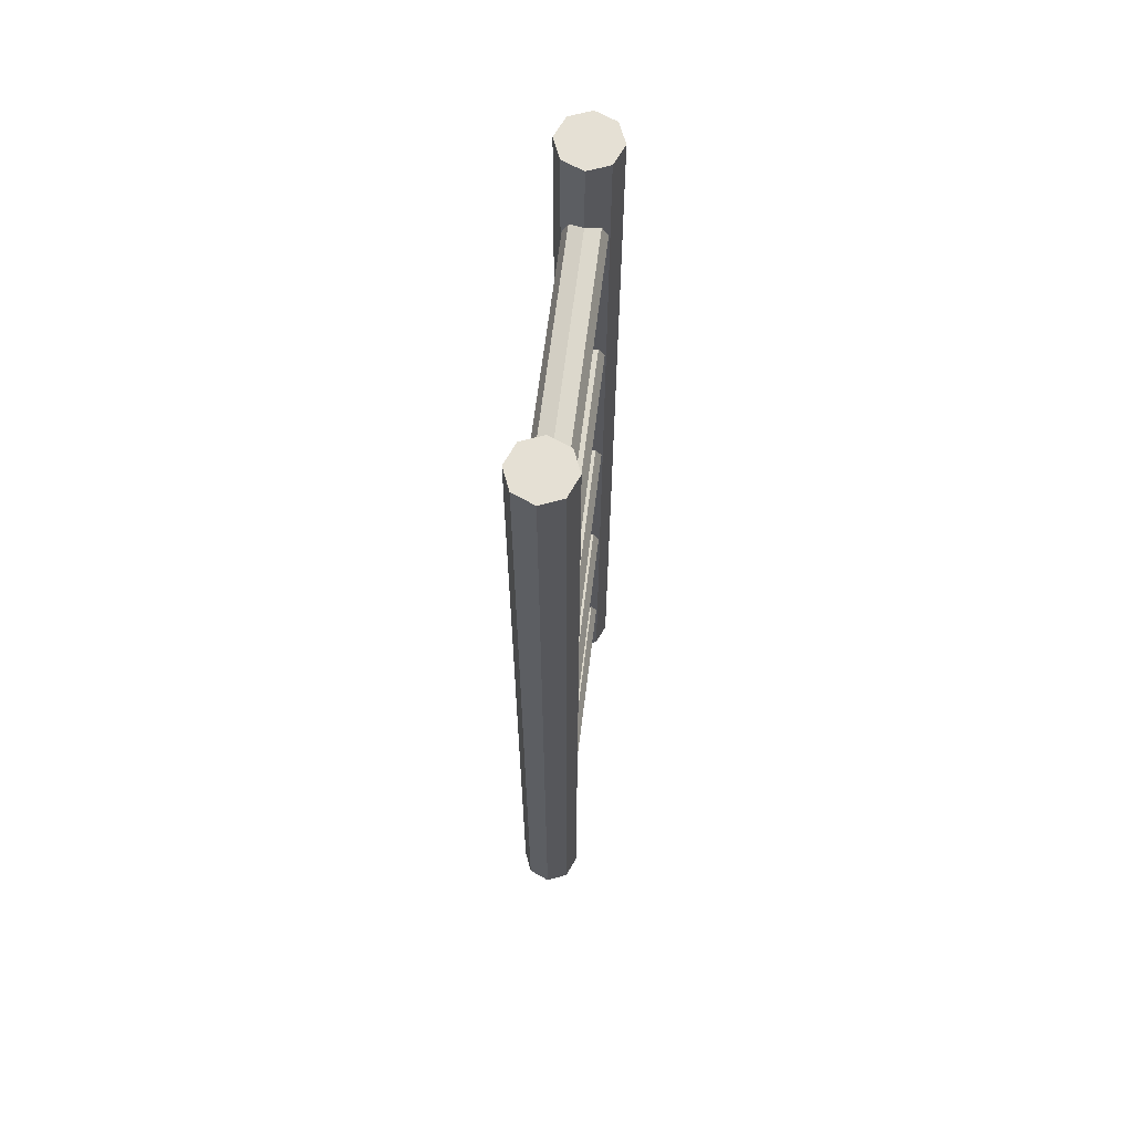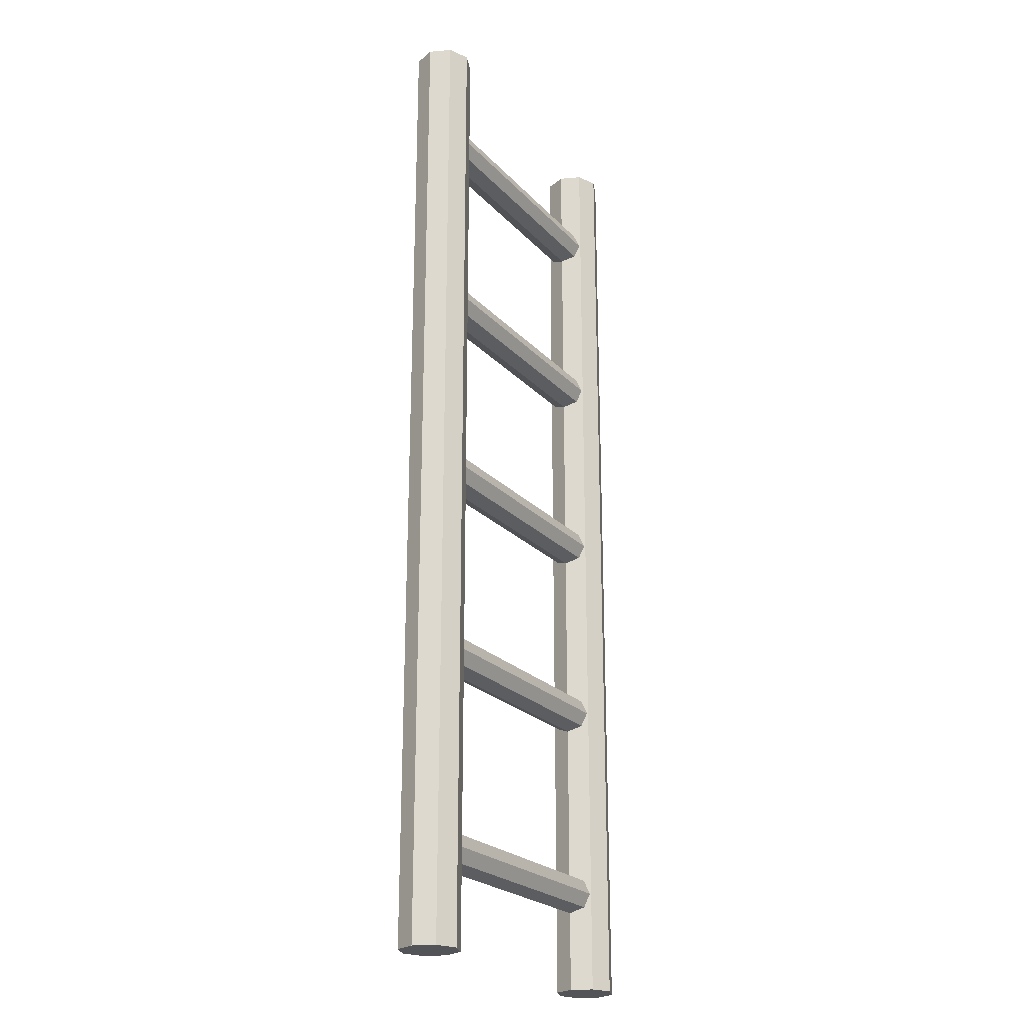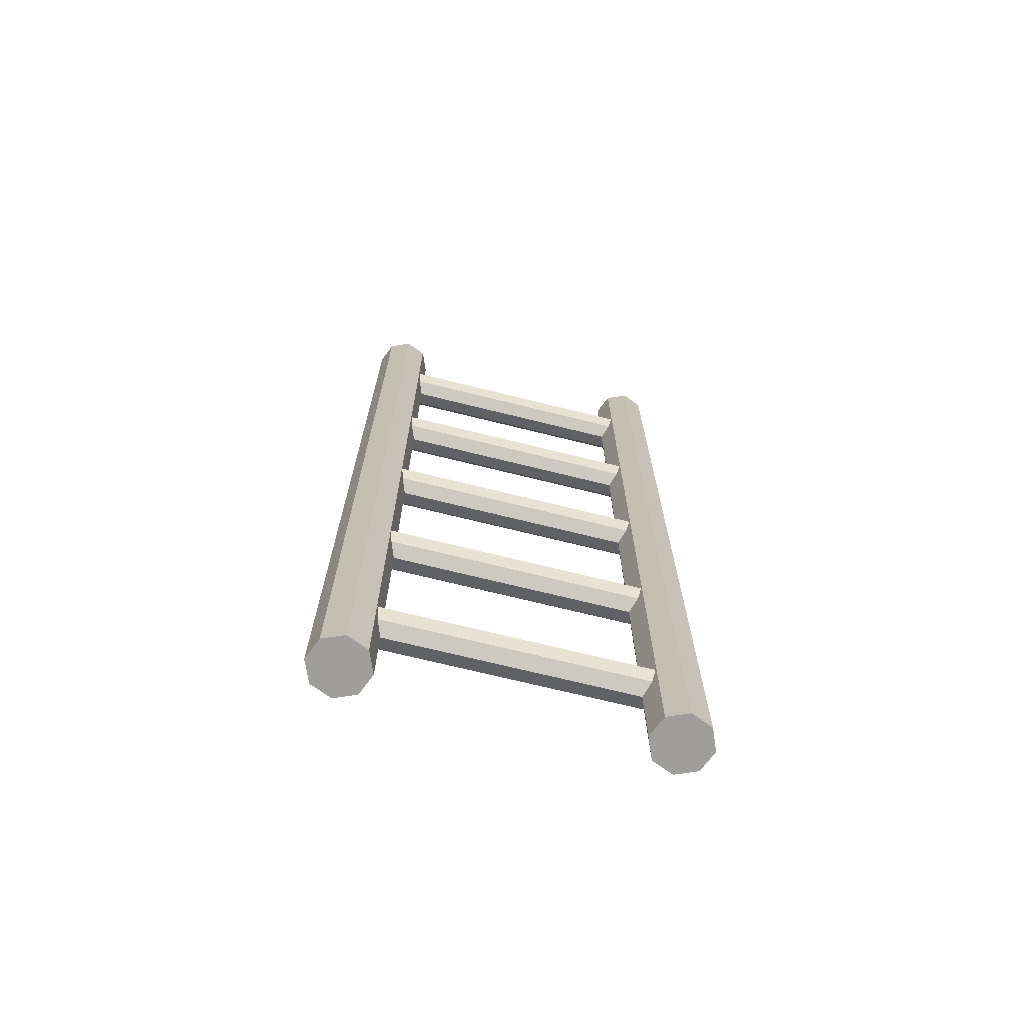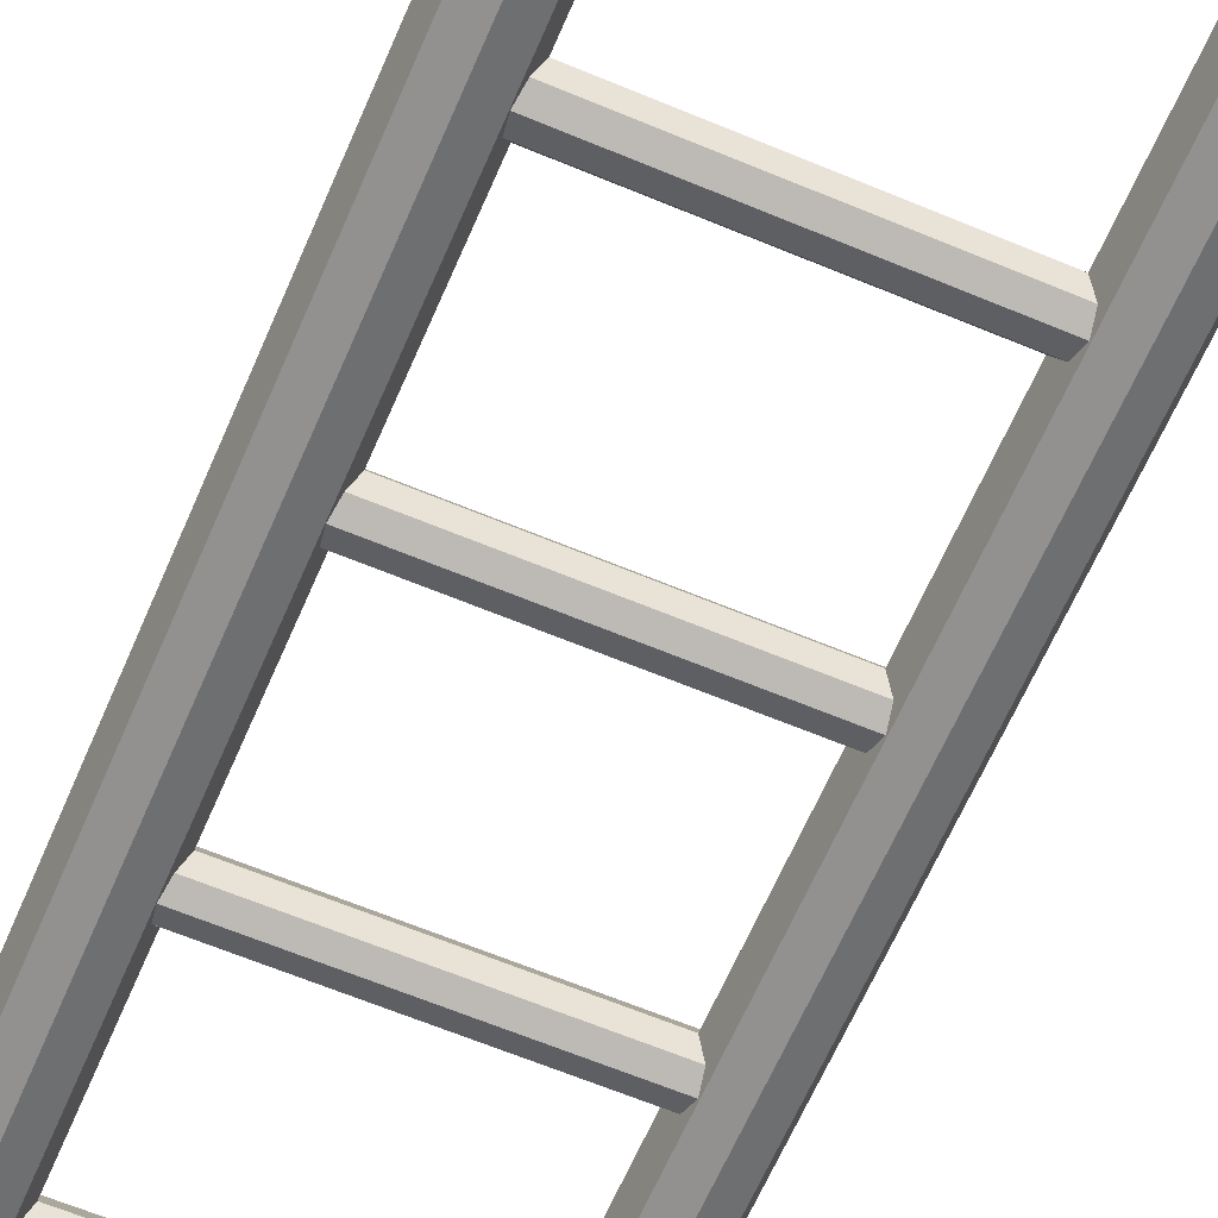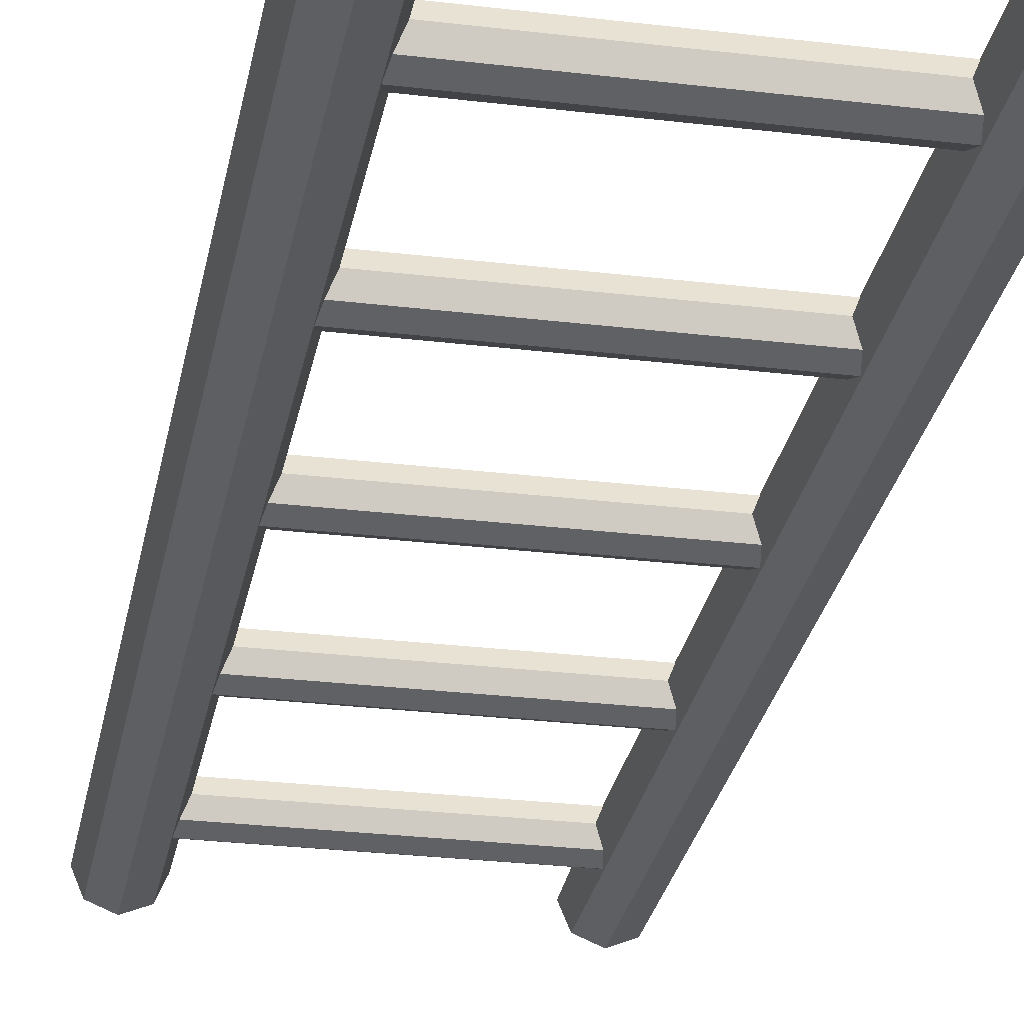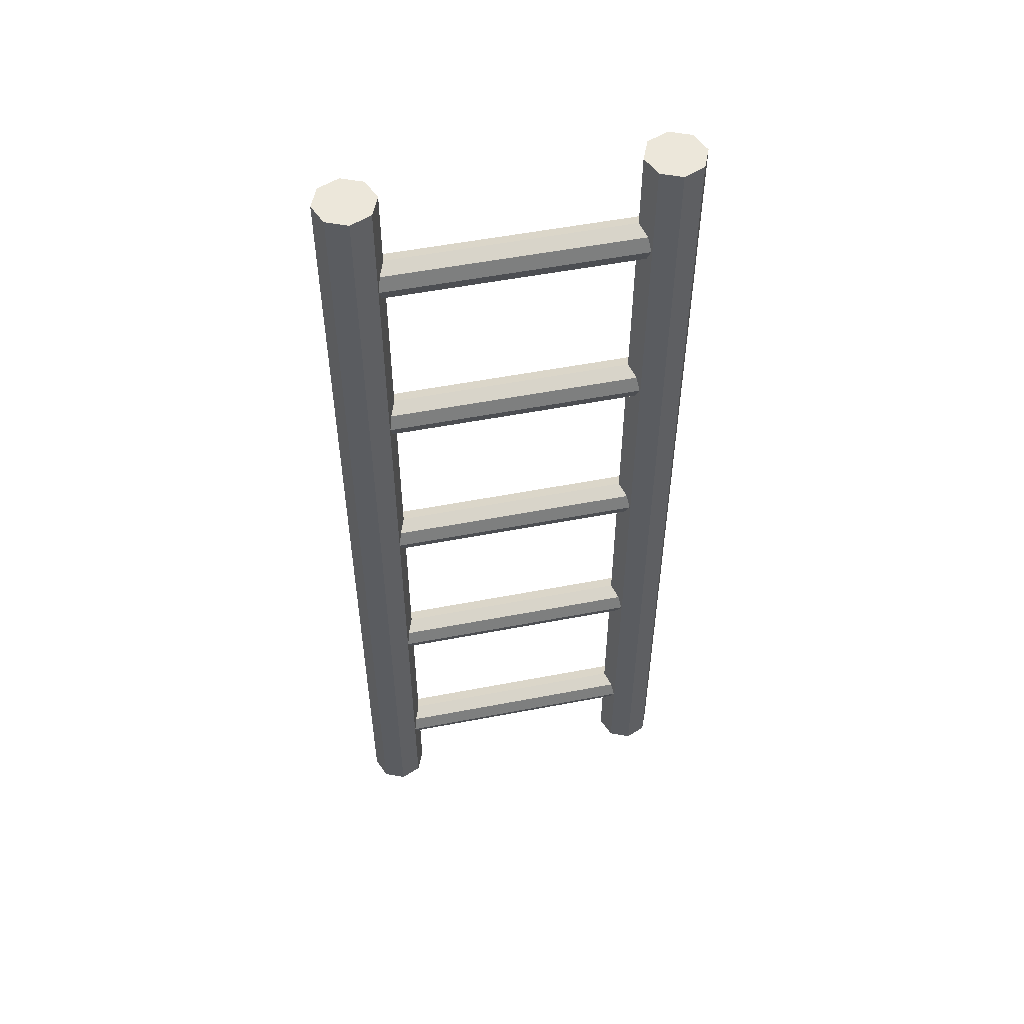
<metadata>
{"format":"obj","ext":"obj","renderer":"f3d","projection":"perspective","resolution":1024,"background":"white","views":[{"elev":65.5,"azim":-82.9,"up":"+Y"},{"elev":-23.2,"azim":-59.1,"up":"+Y"},{"elev":-70.8,"azim":-13.9,"up":"+Y"},{"elev":-62.7,"azim":-23.1,"up":"+Z"},{"elev":-27.8,"azim":-10.4,"up":"+Z"},{"elev":53.7,"azim":168.4,"up":"+Y"}]}
</metadata>
<code>
v  150 0 30
v  128.8 0 21.21
v  120 0 0
v  128.8 0 -21.21
v  150 0 -30
v  171.2 0 -21.21
v  180 0 -0
v  171.2 0 21.21
v  171.2 1000 -21.21
v  180 1000 -0
v  150 1000 -30
v  128.8 1000 -21.21
v  128.8 1000 21.21
v  120 1000 0
v  120 920 0
v  125.9 914.1 14.14
v  150 1000 30
v  171.2 1000 21.21
v  -150 0 30
v  -171.2 0 21.21
v  -180 0 0
v  -171.2 0 -21.21
v  -150 0 -30
v  -128.8 0 -21.21
v  -120 0 -0
v  -128.8 0 21.21
v  -128.8 1000 -21.21
v  -120 1000 -0
v  -120 920 -0
v  -125.9 914.1 -14.14
v  -150 1000 -30
v  -171.2 1000 -21.21
v  -180 1000 0
v  -171.2 1000 21.21
v  -150 1000 30
v  -128.8 1000 21.21
v  125.9 885.9 -14.14
v  126.4 710.8 -15.54
v  125.9 714.1 -14.14
v  120 880 0
v  125.9 914.1 -14.14
v  128.3 900 -20
v  -120 880 -0
v  -125.9 885.9 -14.14
v  -128.3 900 -20
v  -125.9 914.1 14.14
v  -125.9 885.9 14.14
v  -128.3 900 20
v  125.9 885.9 14.14
v  128.3 900 20
v  -125.9 914.1 -14.14
v  -120 920 0
v  120 920 0
v  125.9 914.1 -14.14
v  -125.9 885.9 -14.14
v  -128.3 900 -20
v  128.3 900 -20
v  -120 880 0
v  125.9 885.9 14.14
v  -125.9 914.1 14.14
v  -128.3 900 20
v  128.3 900 20
v  120 720 0
v  125.9 714.1 14.14
v  -126.4 710.8 -15.54
v  -128.3 700 -20
v  127 292.6 16.95
v  128.2 100.6 19.75
v  128.3 100 20
v  127.7 296.7 18.64
v  127.8 297.2 18.84
v  128.2 99.44 19.77
v  125.9 485.9 -14.14
v  126.9 307.9 -16.73
v  125.9 314.1 -14.14
v  120 480 0
v  120 320 0
v  -125.9 485.9 -14.14
v  -126.9 307.9 -16.73
v  -127.7 303.4 -18.59
v  -127.8 302.9 -18.8
v  -127.2 493.4 -17.27
v  -127.1 506.8 -17.17
v  -126.5 689.6 -15.71
v  -125.9 685.9 -14.14
v  -128.3 500 -20
v  -120 520 -0
v  -120 480 -0
v  -125.9 514.1 -14.14
v  127.2 493.4 -17.27
v  127.1 506.8 -17.17
v  128.3 500 -20
v  120 520 0
v  125.9 514.1 -14.14
v  -125.9 685.9 14.14
v  -127.1 506.8 17.17
v  -125.9 514.1 14.14
v  -127.2 493.4 17.27
v  -125.9 485.9 14.14
v  127.1 506.8 17.17
v  126.5 689.6 15.71
v  125.9 685.9 14.14
v  -128.3 500 20
v  -127.8 297.2 18.84
v  -128.3 300 20
v  -127.8 302.9 18.8
v  127.2 493.4 17.27
v  128.3 500 20
v  125.9 514.1 14.14
v  125.9 485.9 14.14
v  -120 720 -0
v  -125.9 714.1 -14.14
v  125.9 685.9 -14.14
v  120 680 0
v  126.5 689.6 -15.71
v  128.3 700 -20
v  -120 680 -0
v  -125.9 714.1 14.14
v  -126.4 710.8 15.54
v  -126.5 689.6 15.71
v  128.3 700 20
v  126.4 710.8 15.54
v  -128.3 700 20
v  -120 520 0
v  125.9 514.1 -14.14
v  -120 480 0
v  -125.9 714.1 -14.14
v  -120 720 0
v  120 720 0
v  -120 680 0
v  -125.9 685.9 -14.14
v  120 680 0
v  125.9 685.9 14.14
v  -128.3 500 20
v  125.9 714.1 14.14
v  -125.9 714.1 14.14
v  -126.4 710.8 15.54
v  128.3 700 20
v  -128.3 700 20
v  -127.1 506.8 -17.17
v  -126.4 710.8 -15.54
v  -128.3 700 -20
v  126.4 710.8 -15.54
v  128.3 500 -20
v  127.2 493.4 -17.27
v  128.3 700 -20
v  -127.2 493.4 -17.27
v  -128.3 300 -20
v  -127.8 297.2 -18.84
v  120 80 0
v  122.7 82.73 6.589
v  125.9 85.86 14.14
v  127.8 302.9 -18.8
v  127.7 303.4 -18.59
v  -120 320 -0
v  -125.9 314.1 -14.14
v  -125.9 85.86 14.14
v  -128.2 99.44 19.77
v  -122.7 82.73 6.589
v  -120 80 -0
v  126.5 89.54 -15.67
v  128.2 99.44 -19.77
v  125.9 85.86 -14.14
v  -122.7 82.73 -6.589
v  -125.9 85.86 -14.14
v  -128.2 99.44 -19.77
v  -126.5 89.54 -15.67
v  -128.2 100.6 -19.75
v  -127 292.6 -16.95
v  -126.1 287.5 -14.84
v  -125.9 285.9 -14.14
v  -120 280 -0
v  -120 120 -0
v  -125.9 114.1 -14.14
v  -127.7 296.7 -18.65
v  -128.3 100 -20
v  -127.7 296.7 -18.64
v  128.2 100.6 -19.75
v  128.3 100 -20
v  120 120 0
v  125.9 114.1 -14.14
v  -125.9 114.1 14.14
v  -128.2 100.6 19.75
v  -125.9 285.9 14.14
v  -127 292.6 16.95
v  121.1 318.9 2.672
v  125.9 314.1 14.14
v  126.9 307.9 16.73
v  125.9 285.9 14.14
v  120 280 0
v  125.9 114.1 14.14
v  -128.3 100 20
v  -127.7 296.7 18.64
v  128.3 300 -20
v  127.8 297.2 -18.84
v  127.8 297.2 -18.83
v  127.7 296.7 -18.64
v  127 292.6 -16.95
v  126.1 287.5 -14.84
v  125.9 285.9 -14.14
v  -121.1 318.9 2.672
v  -125.9 314.1 14.14
v  -126.9 307.9 16.73
v  128.3 300 20
v  127.8 302.9 18.8
v  -127.7 303.4 18.59
v  -127.7 303.7 18.47
v  127.7 303.4 18.59
v  -125.9 114.1 -14.14
v  120 120 -0
v  -120 80 0
v  -125.9 85.86 -14.14
v  125.9 85.86 -14.14
v  125.9 85.86 14.14
v  -125.9 314.1 -14.14
v  -120 320 0
v  125.9 314.1 -14.14
v  126.9 307.9 -16.73
v  -127.8 302.9 -18.8
v  125.9 285.9 -14.14
v  -125.9 285.9 -14.14
v  127 292.6 -16.95
v  -120 280 0
v  -125.9 285.9 14.14
v  126.9 307.9 16.73
v  -125.9 314.1 14.14
v  -127.8 302.9 18.8
v  127.8 302.9 18.8
v  128.2 100.6 19.75
v  -128.2 99.44 -19.77
g Cylinder002
f 1 2 3
f 3 4 5
f 5 6 7
f 3 5 7
f 1 3 7
f 8 1 7
f 7 6 9
f 9 10 7
f 6 5 11
f 11 9 6
f 5 4 12
f 12 11 5
f 13 14 15
f 15 16 13
f 2 1 17
f 17 13 2
f 1 8 18
f 18 17 1
f 8 7 10
f 10 18 8
f 10 9 11
f 11 12 14
f 14 13 17
f 11 14 17
f 10 11 17
f 18 10 17
f 19 20 21
f 21 22 23
f 23 24 25
f 21 23 25
f 19 21 25
f 26 19 25
f 27 28 29
f 29 30 27
f 24 23 31
f 31 27 24
f 23 22 32
f 32 31 23
f 22 21 33
f 33 32 22
f 21 20 34
f 34 33 21
f 20 19 35
f 35 34 20
f 19 26 36
f 36 35 19
f 28 27 31
f 31 32 33
f 33 34 35
f 31 33 35
f 28 31 35
f 36 28 35
f 37 38 39
f 37 40 15
f 37 15 41
f 37 41 42
f 29 43 44
f 30 29 44
f 45 30 44
f 43 29 46
f 47 43 46
f 48 47 46
f 16 15 40
f 16 40 49
f 16 49 50
f 51 52 53
f 53 54 51
f 55 56 57
f 57 37 55
f 47 58 40
f 40 59 47
f 60 61 62
f 62 16 60
f 54 57 56
f 56 51 54
f 55 37 40
f 40 58 55
f 59 62 61
f 61 47 59
f 16 53 52
f 52 60 16
f 16 50 13
f 50 2 13
f 49 40 63
f 63 64 49
f 30 45 27
f 45 24 27
f 44 65 66
f 66 45 44
f 48 46 36
f 48 36 26
f 29 28 36
f 36 46 29
f 42 41 12
f 42 12 4
f 15 14 12
f 12 41 15
f 67 68 69
f 70 67 69
f 71 70 69
f 2 71 69
f 2 69 72
f 73 74 75
f 76 73 75
f 77 76 75
f 78 79 80
f 80 81 82
f 78 80 82
f 83 84 85
f 83 82 86
f 87 88 78
f 89 87 78
f 83 89 78
f 82 83 78
f 90 91 92
f 73 76 93
f 73 93 94
f 94 91 90
f 73 94 90
f 95 96 97
f 88 87 97
f 97 96 98
f 97 98 99
f 88 97 99
f 100 101 102
f 98 96 103
f 26 104 105
f 105 106 98
f 105 98 103
f 26 105 103
f 100 107 108
f 109 93 76
f 109 76 110
f 109 110 107
f 109 107 100
f 111 112 44
f 44 43 111
f 65 84 66
f 113 94 93
f 93 114 113
f 115 38 116
f 113 114 63
f 113 63 39
f 39 38 115
f 113 39 115
f 111 117 85
f 85 84 65
f 85 65 112
f 111 85 112
f 117 111 118
f 118 119 120
f 118 120 95
f 117 118 95
f 121 50 49
f 49 122 121
f 120 119 123
f 122 101 121
f 63 114 102
f 64 63 102
f 64 102 101
f 64 101 122
f 47 119 118
f 89 124 93
f 93 125 89
f 126 78 73
f 73 76 126
f 99 126 76
f 76 110 99
f 127 128 129
f 129 39 127
f 130 131 113
f 113 132 130
f 95 130 132
f 132 133 95
f 100 109 97
f 100 97 96
f 108 100 96
f 134 108 96
f 122 135 136
f 122 136 137
f 138 122 137
f 139 138 137
f 124 97 109
f 109 93 124
f 86 140 125
f 125 91 86
f 128 136 135
f 135 129 128
f 141 127 39
f 142 141 39
f 142 39 143
f 134 98 99
f 99 110 107
f 134 99 107
f 108 134 107
f 139 120 95
f 95 133 101
f 139 95 101
f 138 139 101
f 86 144 145
f 146 115 113
f 113 131 84
f 146 113 84
f 91 144 86
f 143 146 142
f 73 78 147
f 40 37 39
f 39 63 40
f 64 122 49
f 66 84 83
f 83 86 66
f 66 24 45
f 82 81 148
f 86 82 148
f 148 149 24
f 86 148 24
f 86 24 66
f 150 3 2
f 151 150 2
f 2 72 152
f 151 2 152
f 90 153 154
f 73 90 154
f 73 154 74
f 88 155 156
f 78 88 156
f 78 156 79
f 85 117 87
f 87 89 85
f 89 83 85
f 95 120 96
f 87 117 95
f 95 97 87
f 102 114 93
f 93 109 102
f 109 100 102
f 123 48 26
f 103 123 26
f 120 123 103
f 103 96 120
f 123 119 47
f 47 48 123
f 112 65 44
f 116 42 4
f 92 116 4
f 116 92 91
f 91 115 116
f 116 38 37
f 37 42 116
f 115 91 94
f 94 113 115
f 101 100 108
f 108 121 101
f 121 2 50
f 108 2 121
f 111 43 47
f 47 118 111
f 140 89 125
f 84 142 146
f 73 147 86
f 86 145 73
f 157 158 26
f 159 157 26
f 160 159 26
f 25 160 26
f 161 162 4
f 3 150 163
f 4 3 163
f 161 4 163
f 160 25 24
f 164 160 24
f 165 164 24
f 24 166 167
f 165 24 167
f 168 169 170
f 171 172 173
f 171 173 174
f 170 171 174
f 168 170 174
f 24 149 175
f 169 168 176
f 177 169 176
f 175 177 176
f 24 175 176
f 24 176 166
f 168 166 176
f 167 166 168
f 167 168 174
f 167 174 173
f 173 160 164
f 173 164 165
f 167 173 165
f 162 178 179
f 163 150 180
f 163 180 181
f 161 163 181
f 161 181 178
f 161 178 162
f 182 183 158
f 182 158 157
f 182 157 159
f 173 182 159
f 173 159 160
f 173 172 184
f 184 185 183
f 184 183 182
f 173 184 182
f 110 76 77
f 110 77 186
f 110 186 187
f 110 187 188
f 68 67 189
f 189 190 180
f 189 180 191
f 68 189 191
f 158 183 192
f 26 158 192
f 104 26 192
f 193 104 192
f 185 193 192
f 183 185 192
f 68 72 69
f 180 150 151
f 191 180 151
f 191 151 152
f 191 152 72
f 191 72 68
f 175 149 81
f 175 81 80
f 177 175 80
f 169 177 80
f 79 169 80
f 194 153 90
f 194 90 92
f 194 92 4
f 194 4 195
f 81 149 148
f 153 195 196
f 153 196 197
f 154 153 197
f 197 198 74
f 154 197 74
f 199 198 178
f 199 178 181
f 200 199 181
f 200 181 180
f 200 180 190
f 196 195 4
f 4 162 179
f 196 4 179
f 197 196 179
f 197 179 178
f 197 178 198
f 195 153 194
f 200 190 77
f 200 77 75
f 199 200 75
f 199 75 74
f 199 74 198
f 155 172 171
f 170 169 79
f 170 79 156
f 171 170 156
f 155 171 156
f 172 155 201
f 172 201 202
f 202 203 185
f 202 185 184
f 172 202 184
f 204 71 2
f 204 2 108
f 204 108 107
f 204 107 205
f 98 106 206
f 99 98 206
f 99 206 207
f 99 207 203
f 70 71 205
f 70 205 208
f 208 188 67
f 70 208 67
f 185 203 207
f 106 104 193
f 206 106 193
f 207 206 193
f 185 207 193
f 105 104 106
f 208 205 107
f 208 107 110
f 208 110 188
f 205 71 204
f 186 77 190
f 187 186 190
f 187 190 189
f 187 189 67
f 187 67 188
f 155 88 99
f 201 155 99
f 99 203 202
f 201 99 202
f 209 173 210
f 210 181 209
f 211 212 213
f 213 150 211
f 157 211 150
f 150 214 157
f 215 216 77
f 77 217 215
f 153 194 148
f 218 153 148
f 218 148 219
f 79 215 217
f 219 79 217
f 218 219 217
f 220 221 169
f 148 194 195
f 149 148 195
f 149 195 222
f 169 149 222
f 220 169 222
f 223 221 220
f 220 190 223
f 224 223 190
f 190 189 224
f 225 187 226
f 227 105 204
f 203 227 204
f 203 204 228
f 226 203 228
f 225 226 228
f 229 191 182
f 69 229 182
f 69 182 183
f 224 189 67
f 204 105 104
f 71 204 104
f 71 104 185
f 67 71 185
f 224 67 185
f 69 192 158
f 173 182 191
f 191 210 173
f 168 209 181
f 176 168 181
f 176 181 178
f 179 176 178
f 216 226 187
f 187 77 216
f 176 179 162
f 176 162 213
f 213 212 230
f 176 213 230
f 183 192 69
f 157 214 72
f 157 72 69
f 158 157 69

</code>
